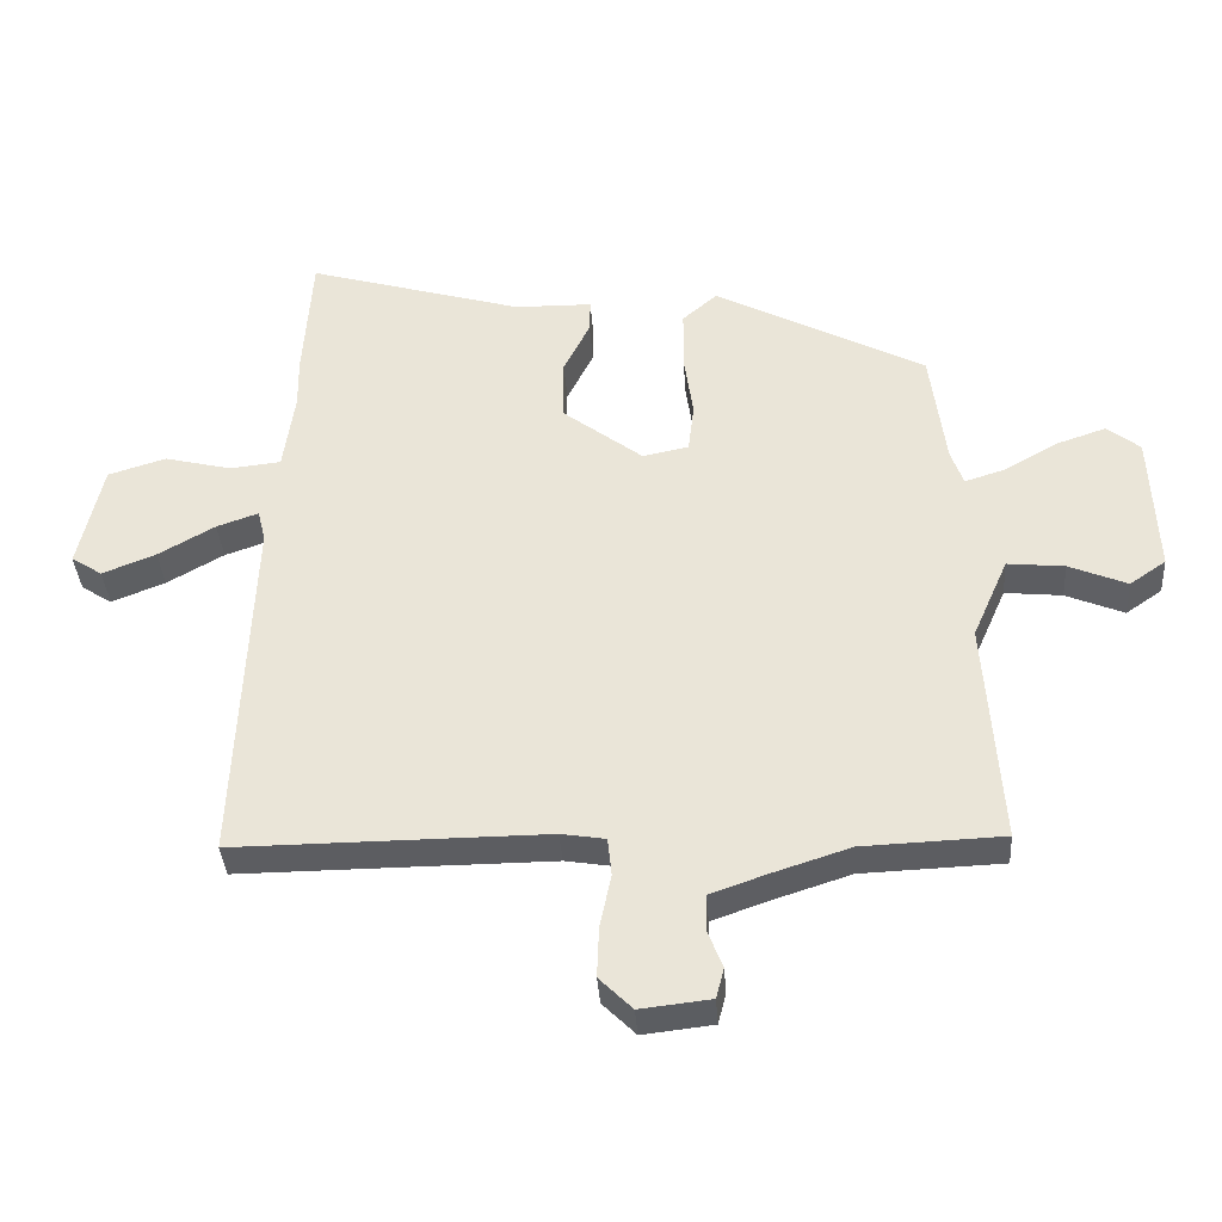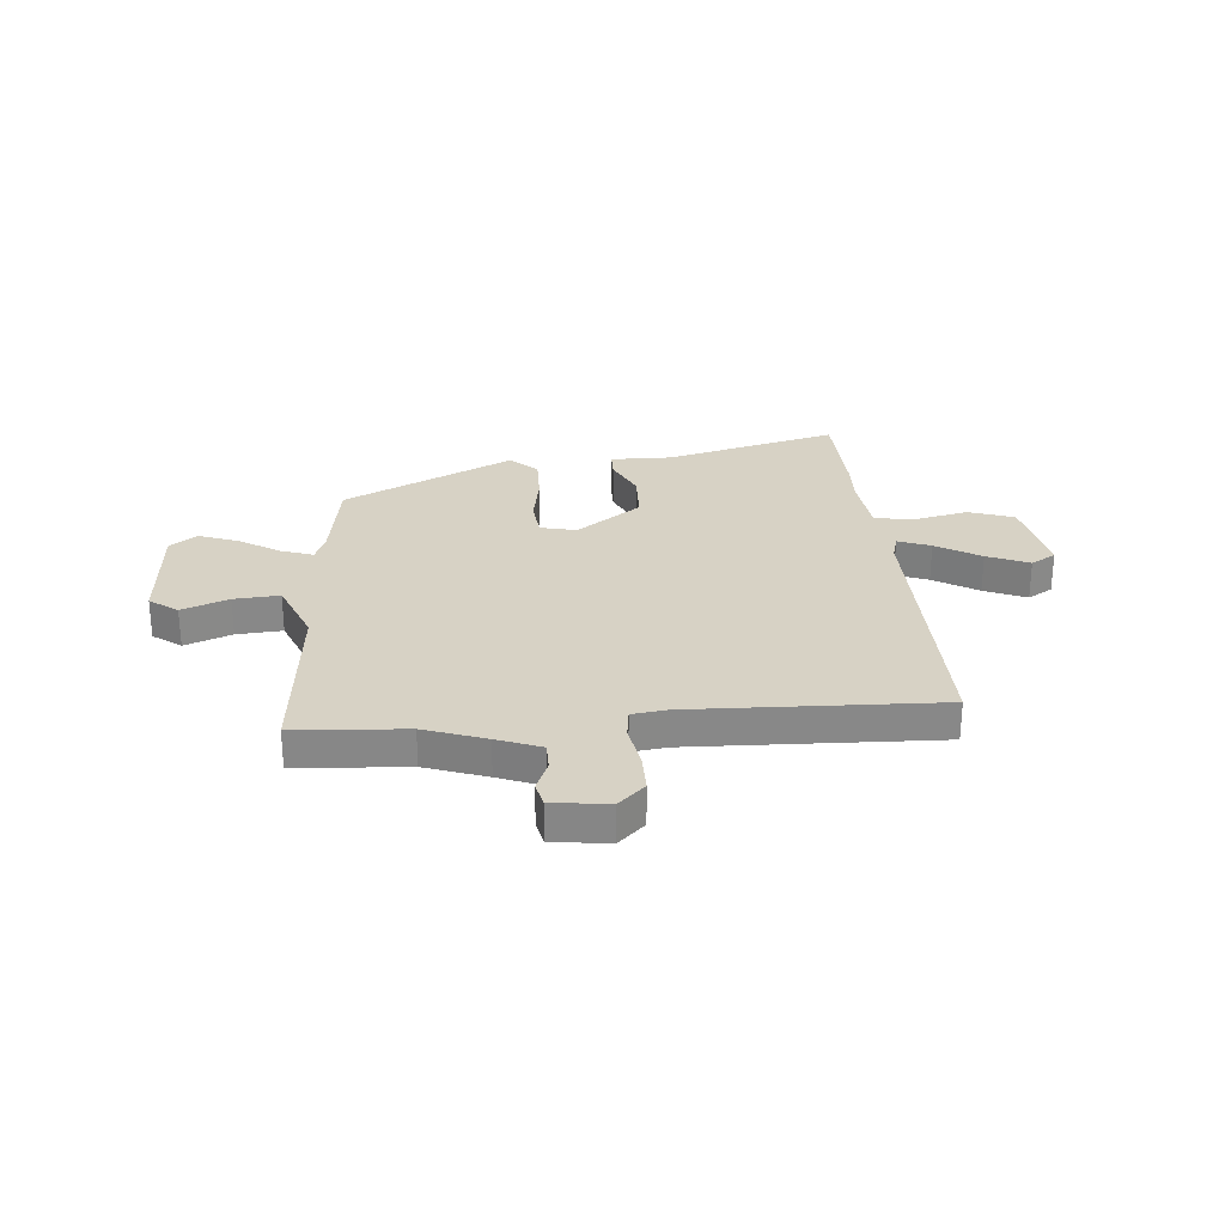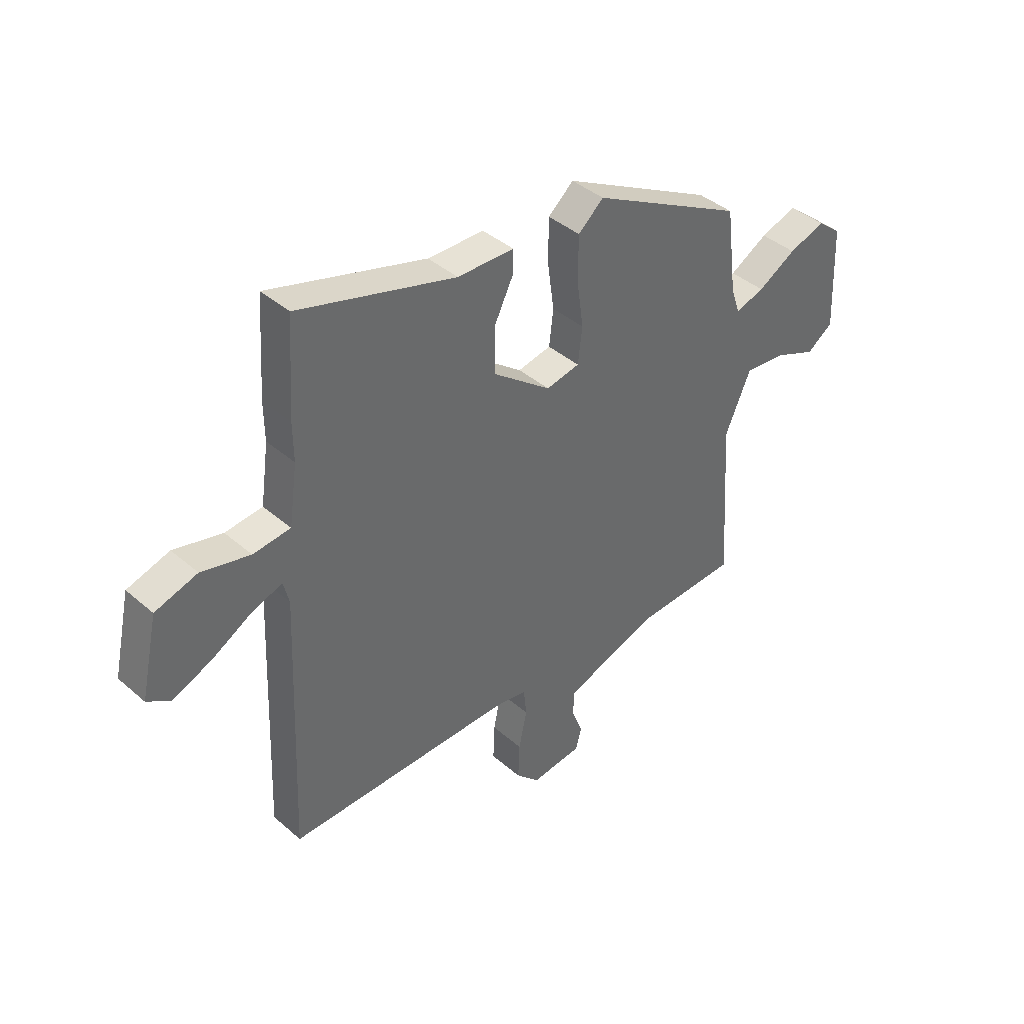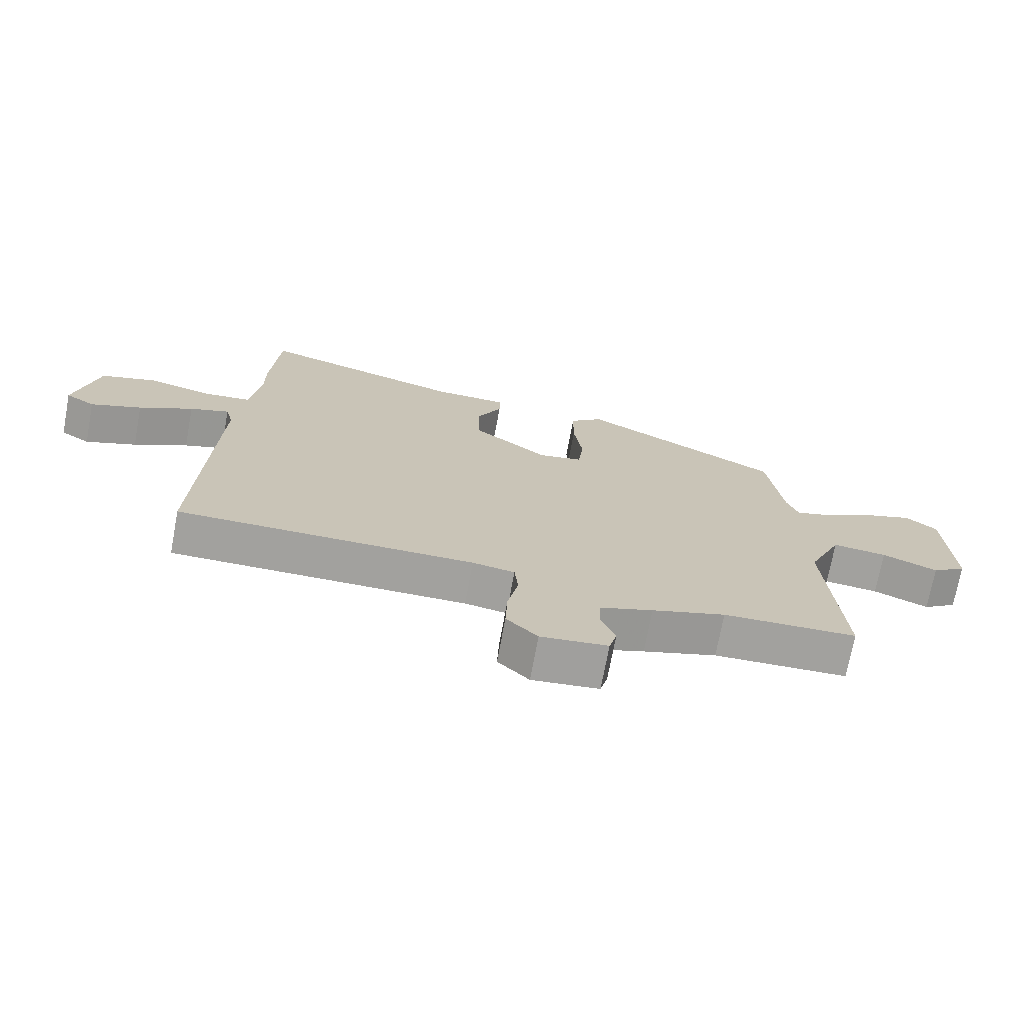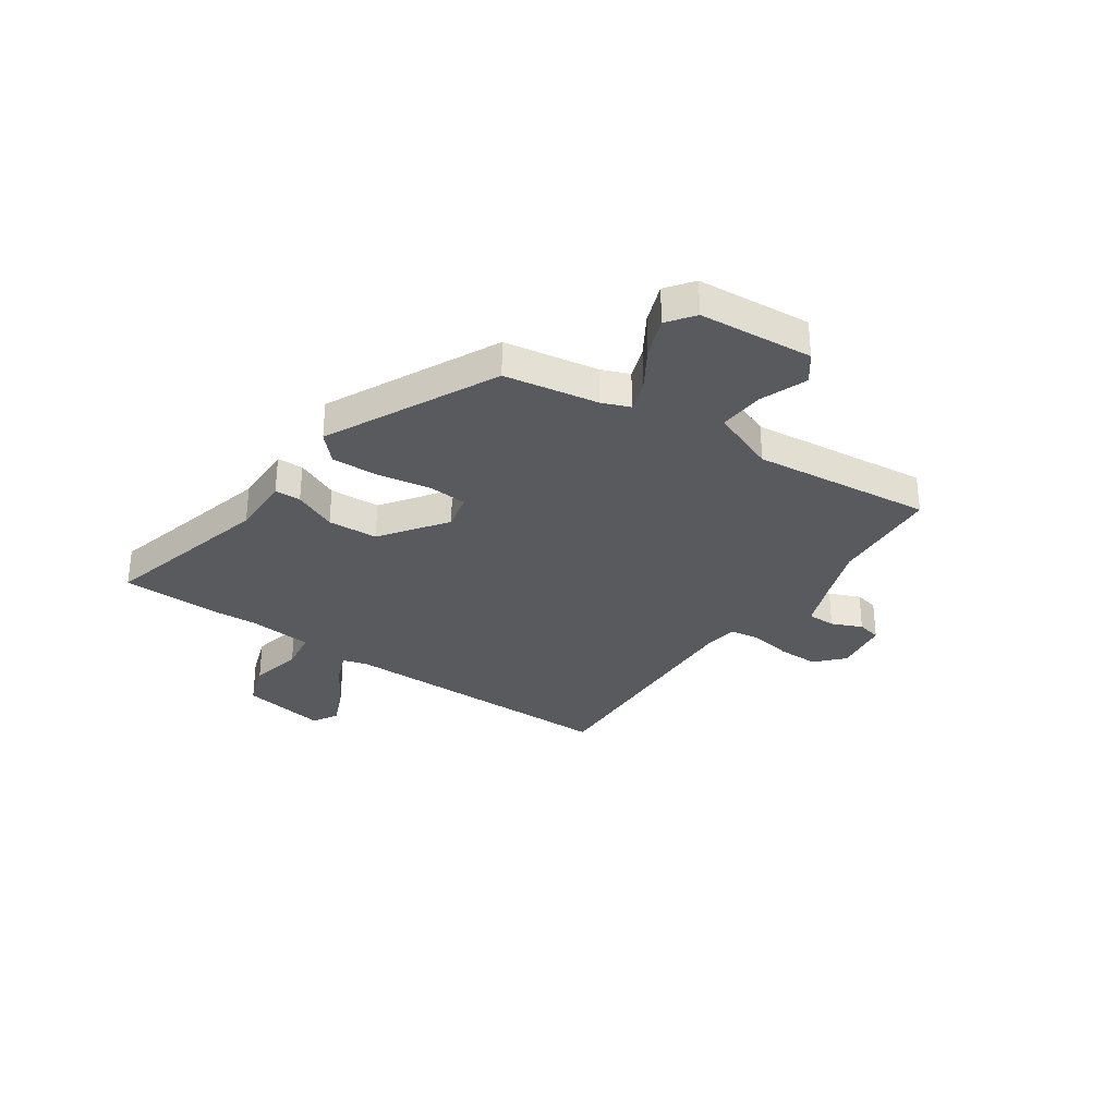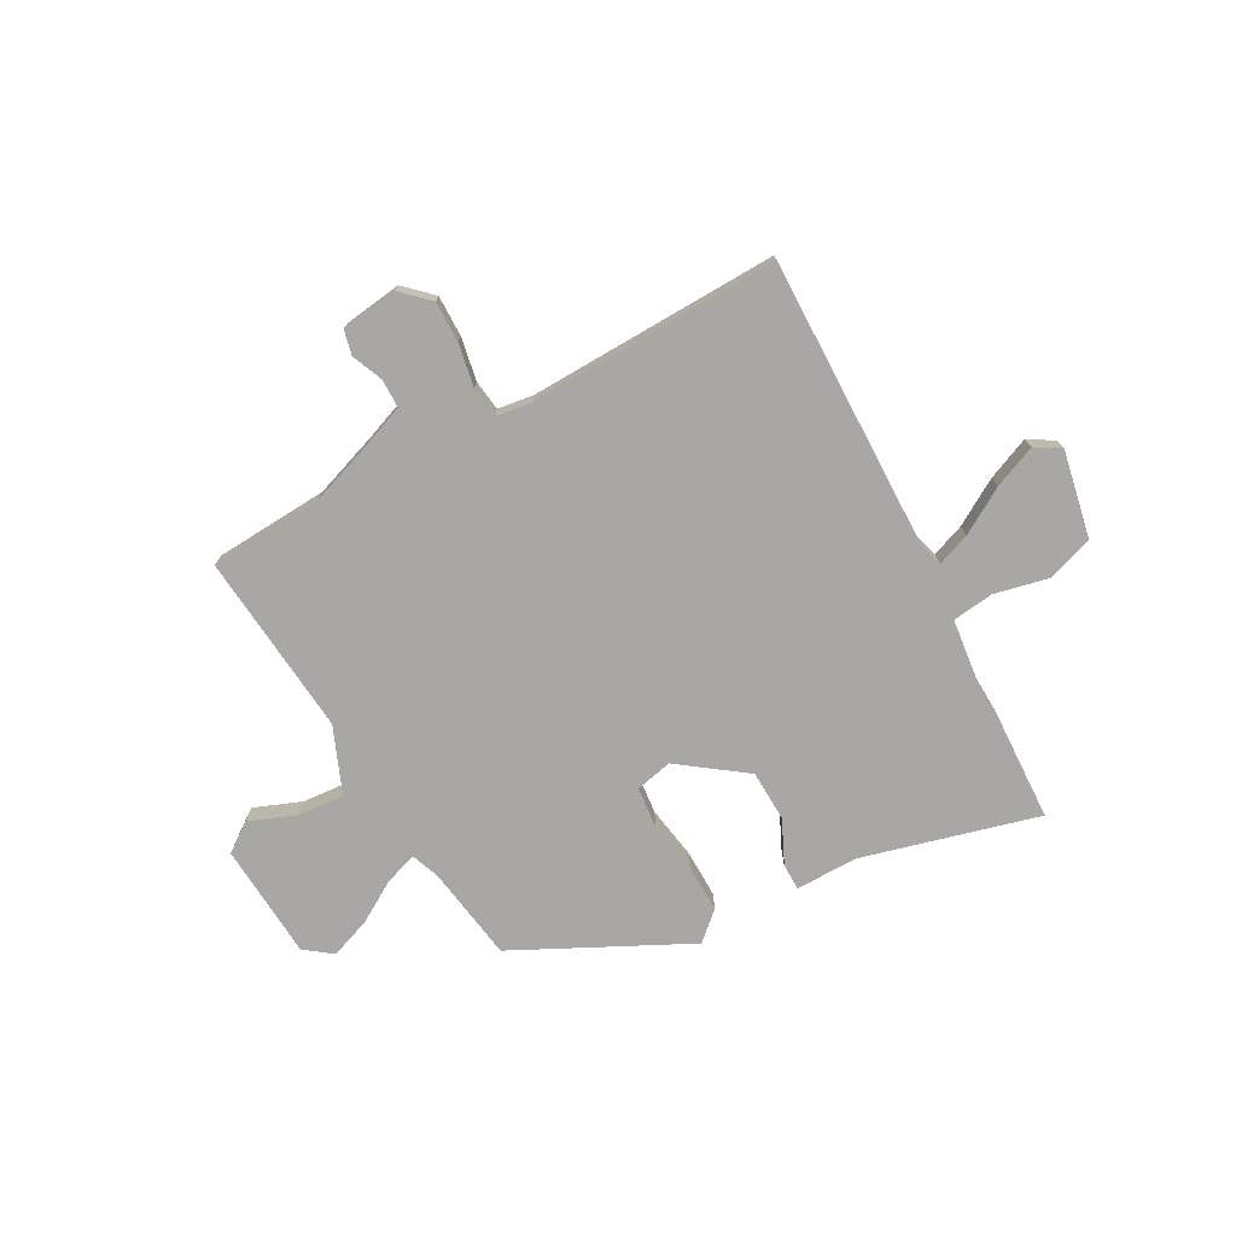
<metadata>
{"format":"obj","ext":"obj","renderer":"f3d","projection":"perspective","resolution":1024,"background":"white","views":[{"elev":-37.1,"azim":3.9,"up":"+Z"},{"elev":27.6,"azim":176.8,"up":"+Y"},{"elev":40.5,"azim":-43.4,"up":"+Z"},{"elev":-72.1,"azim":-10.5,"up":"+Z"},{"elev":-31.4,"azim":57.5,"up":"+Y"},{"elev":-74.5,"azim":-149.9,"up":"+Y"}]}
</metadata>
<code>
v -0.557 0.07 -0.471
v -0.535 0.07 0.076
v -0.547 0.07 0.124
v -0.61 0.07 0.102
v -0.696 0.07 0.053
v -0.777 0.07 0.021
v -0.824 0.07 0.051
v -0.788 0.07 0.214
v -0.7 0.07 0.241
v -0.599 0.07 0.216
v -0.521 0.07 0.224
v -0.504 0.07 0.346
v -0.505 0.07 0.425
v -0.492 0.07 0.622
v -0.164 0.07 0.526
v -0.046 0.07 0.524
v -0.047 0.07 0.474
v -0.087 0.07 0.393
v -0.086 0.07 0.297
v 0.035 0.07 0.204
v 0.105 0.07 0.218
v 0.114 0.07 0.293
v 0.1 0.07 0.393
v 0.101 0.07 0.484
v 0.154 0.07 0.53
v 0.474 0.07 0.361
v 0.497 0.07 0.181
v 0.516 0.07 0.127
v 0.577 0.07 0.146
v 0.657 0.07 0.192
v 0.734 0.07 0.218
v 0.784 0.07 0.178
v 0.793 0.07 -0.04
v 0.738 0.07 -0.078
v 0.65 0.07 -0.041
v 0.563 0.07 -0.032
v 0.509 0.07 -0.155
v 0.532 0.07 -0.499
v 0.319 0.07 -0.507
v 0.201 0.07 -0.545
v 0.116 0.07 -0.575
v 0.114 0.07 -0.629
v 0.137 0.07 -0.688
v 0.125 0.07 -0.734
v 0.018 0.07 -0.746
v -0.032 0.07 -0.696
v -0.029 0.07 -0.619
v -0.012 0.07 -0.538
v -0.018 0.07 -0.48
v -0.085 0.07 -0.469
v -0.557 0 -0.471
v -0.535 0 0.076
v -0.547 0 0.124
v -0.61 0 0.102
v -0.696 0 0.053
v -0.777 0 0.021
v -0.824 0 0.051
v -0.788 0 0.214
v -0.7 0 0.241
v -0.599 0 0.216
v -0.521 0 0.224
v -0.504 0 0.346
v -0.505 0 0.425
v -0.492 0 0.622
v -0.164 0 0.526
v -0.046 0 0.524
v -0.047 0 0.474
v -0.087 0 0.393
v -0.086 0 0.297
v 0.035 0 0.204
v 0.105 0 0.218
v 0.114 0 0.293
v 0.1 0 0.393
v 0.101 0 0.484
v 0.154 0 0.53
v 0.474 0 0.361
v 0.497 0 0.181
v 0.516 0 0.127
v 0.577 0 0.146
v 0.657 0 0.192
v 0.734 0 0.218
v 0.784 0 0.178
v 0.793 0 -0.04
v 0.738 0 -0.078
v 0.65 0 -0.041
v 0.563 0 -0.032
v 0.509 0 -0.155
v 0.532 0 -0.499
v 0.319 0 -0.507
v 0.201 0 -0.545
v 0.116 0 -0.575
v 0.114 0 -0.629
v 0.137 0 -0.688
v 0.125 0 -0.734
v 0.018 0 -0.746
v -0.032 0 -0.696
v -0.029 0 -0.619
v -0.012 0 -0.538
v -0.018 0 -0.48
v -0.085 0 -0.469
f 45 46 47 48
f 45 48 49
f 42 43 44 45
f 41 42 45 49
f 40 41 49
f 39 40 49
f 37 38 39 49
f 36 37 49 50
f 32 33 34 35
f 32 35 36
f 29 30 31 32
f 28 29 32 36
f 27 28 36 50
f 22 23 24 25
f 21 22 25 26
f 15 16 17 18
f 15 18 19
f 12 13 14 15
f 11 12 15 19
f 7 8 9 10
f 7 10 11
f 4 5 6 7
f 3 4 7 11
f 2 3 11 19
f 21 26 27 50
f 20 21 50 1
f 1 2 19 20
f 98 97 96 95
f 99 98 95
f 95 94 93 92
f 99 95 92 91
f 99 91 90
f 99 90 89
f 99 89 88 87
f 100 99 87 86
f 85 84 83 82
f 86 85 82
f 82 81 80 79
f 86 82 79 78
f 100 86 78 77
f 75 74 73 72
f 76 75 72 71
f 68 67 66 65
f 69 68 65
f 65 64 63 62
f 69 65 62 61
f 60 59 58 57
f 61 60 57
f 57 56 55 54
f 61 57 54 53
f 69 61 53 52
f 100 77 76 71
f 51 100 71 70
f 70 69 52 51
f 1 51 52 2
f 2 52 53 3
f 3 53 54 4
f 4 54 55 5
f 5 55 56 6
f 6 56 57 7
f 7 57 58 8
f 8 58 59 9
f 9 59 60 10
f 10 60 61 11
f 11 61 62 12
f 12 62 63 13
f 13 63 64 14
f 14 64 65 15
f 15 65 66 16
f 16 66 67 17
f 17 67 68 18
f 18 68 69 19
f 19 69 70 20
f 20 70 71 21
f 21 71 72 22
f 22 72 73 23
f 23 73 74 24
f 24 74 75 25
f 25 75 76 26
f 26 76 77 27
f 27 77 78 28
f 28 78 79 29
f 29 79 80 30
f 30 80 81 31
f 31 81 82 32
f 32 82 83 33
f 33 83 84 34
f 34 84 85 35
f 35 85 86 36
f 36 86 87 37
f 37 87 88 38
f 38 88 89 39
f 39 89 90 40
f 40 90 91 41
f 41 91 92 42
f 42 92 93 43
f 43 93 94 44
f 44 94 95 45
f 45 95 96 46
f 46 96 97 47
f 47 97 98 48
f 48 98 99 49
f 49 99 100 50
f 50 100 51 1

</code>
